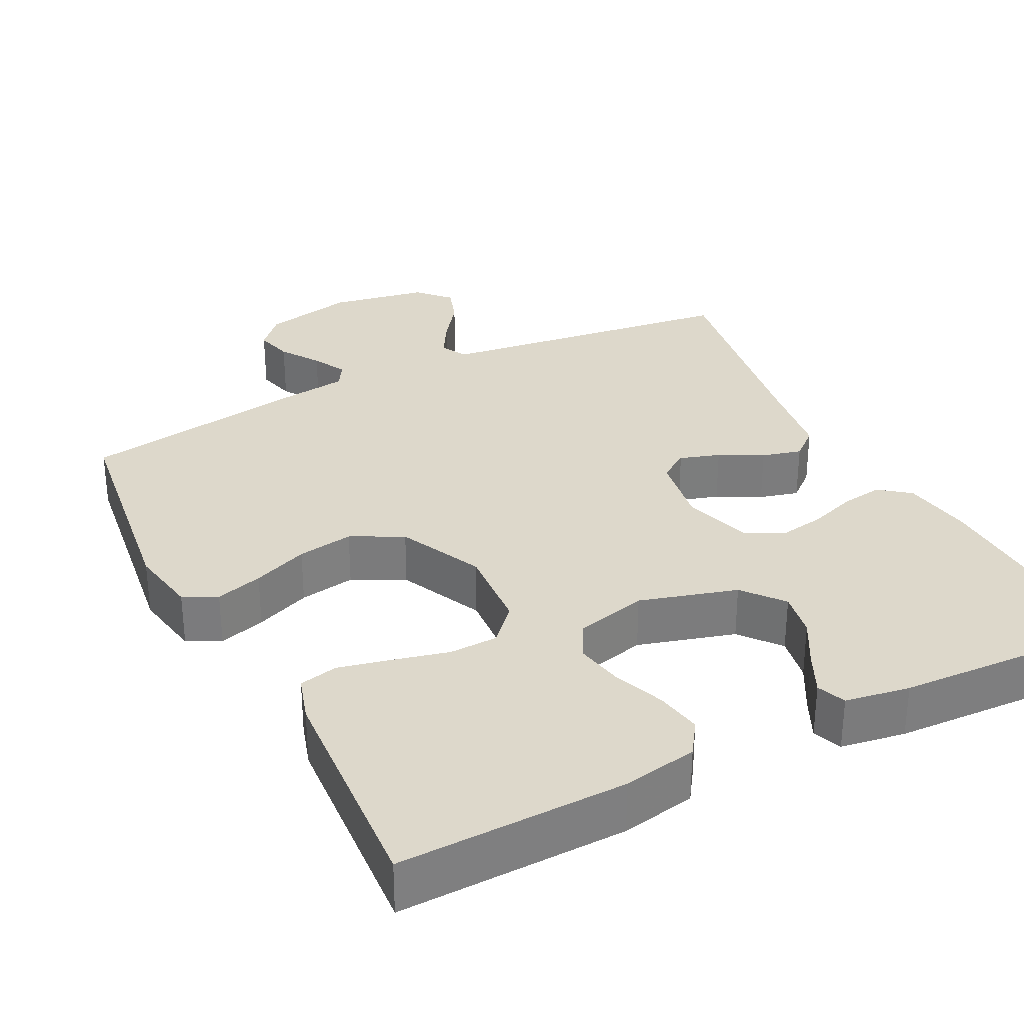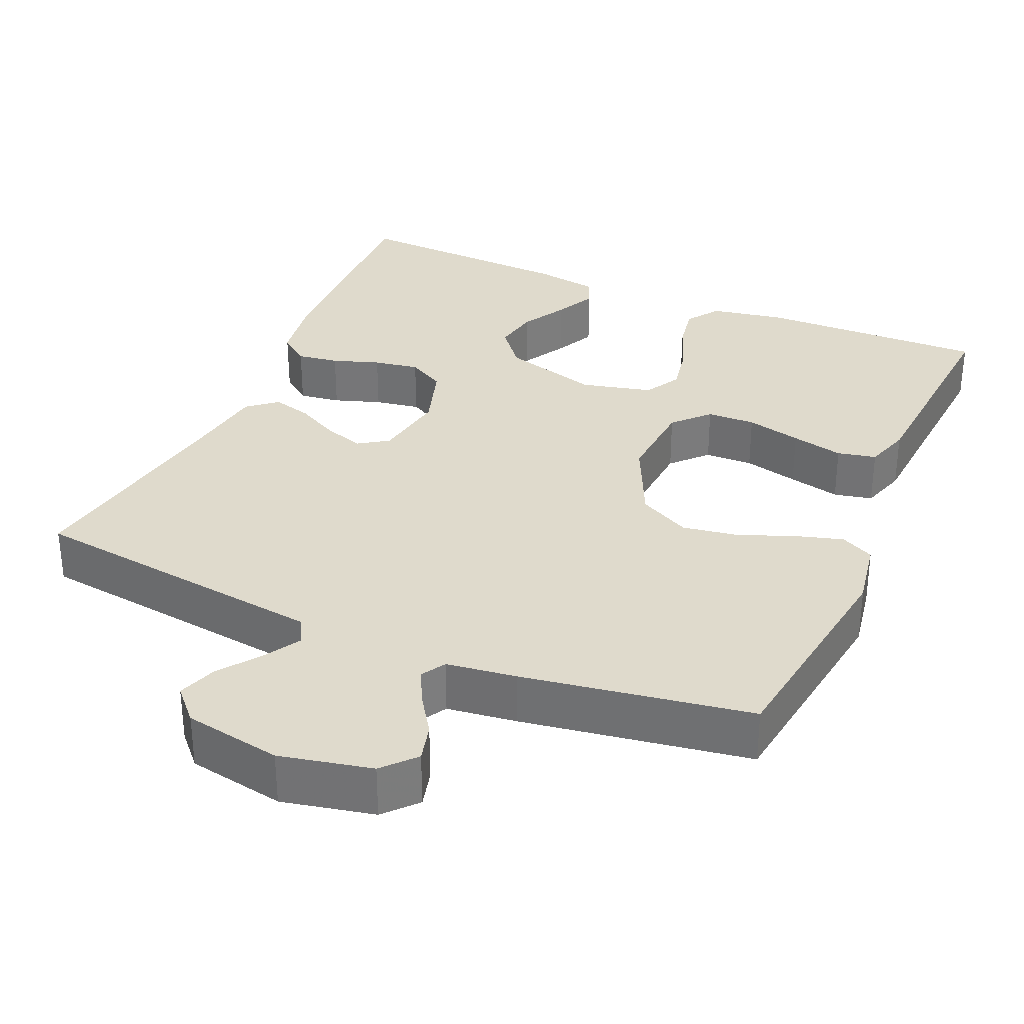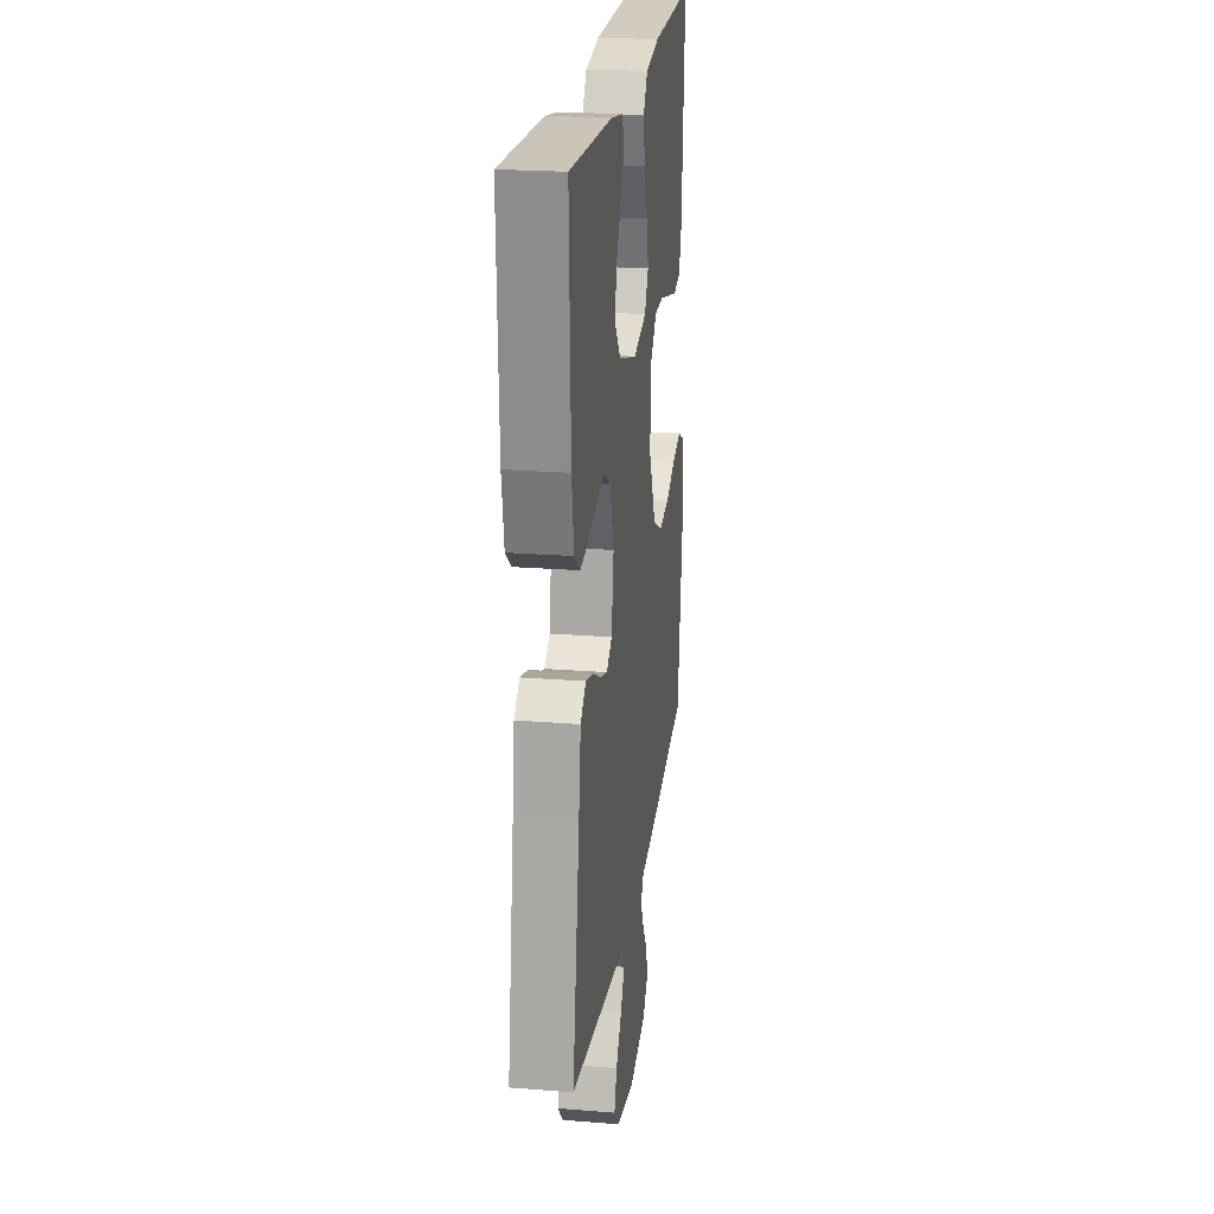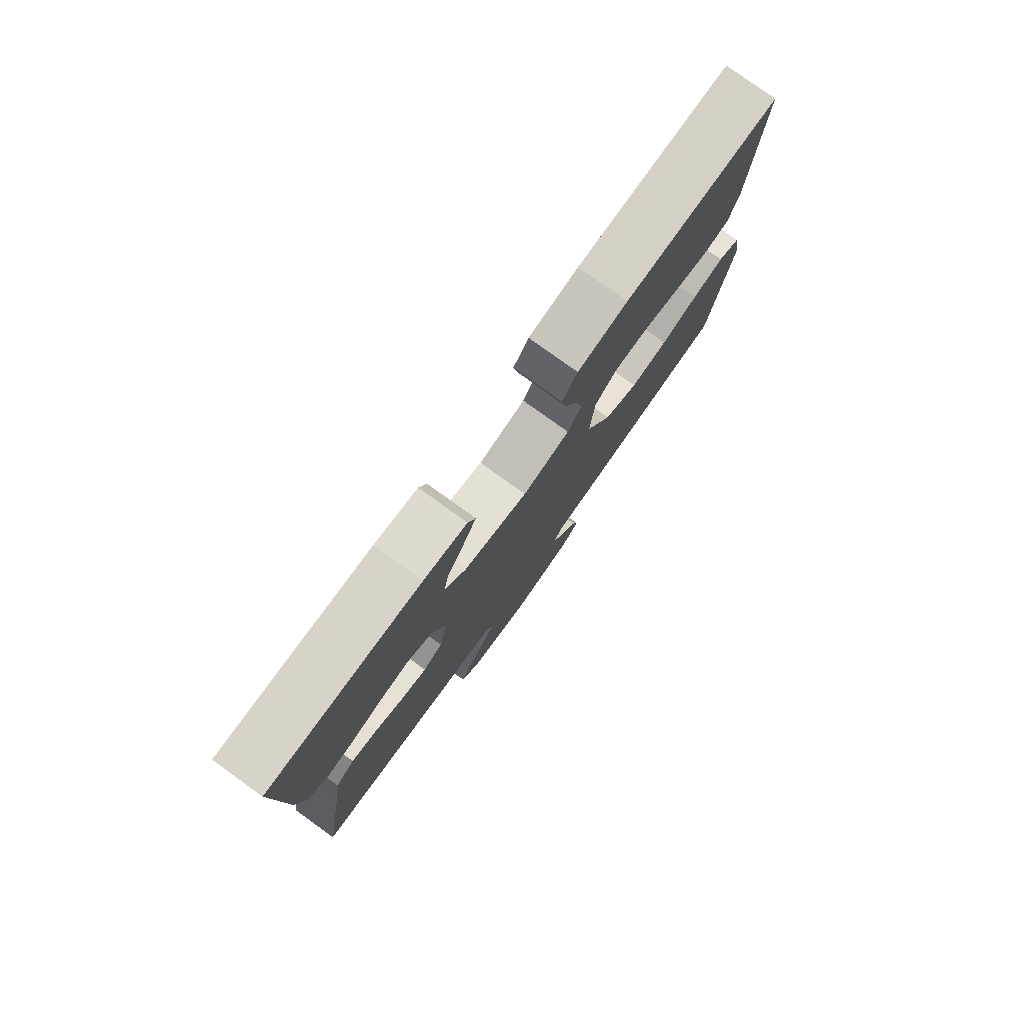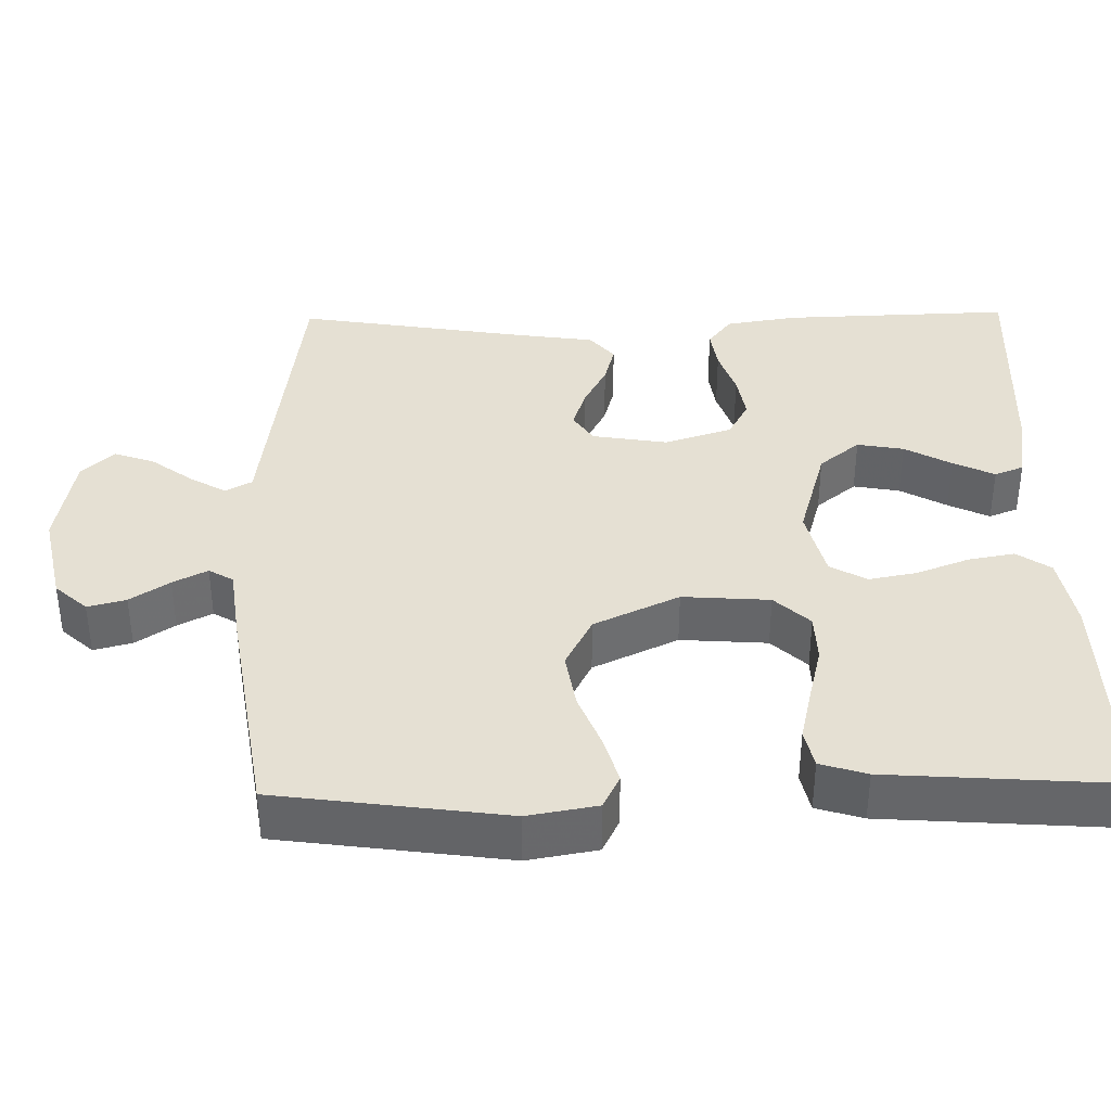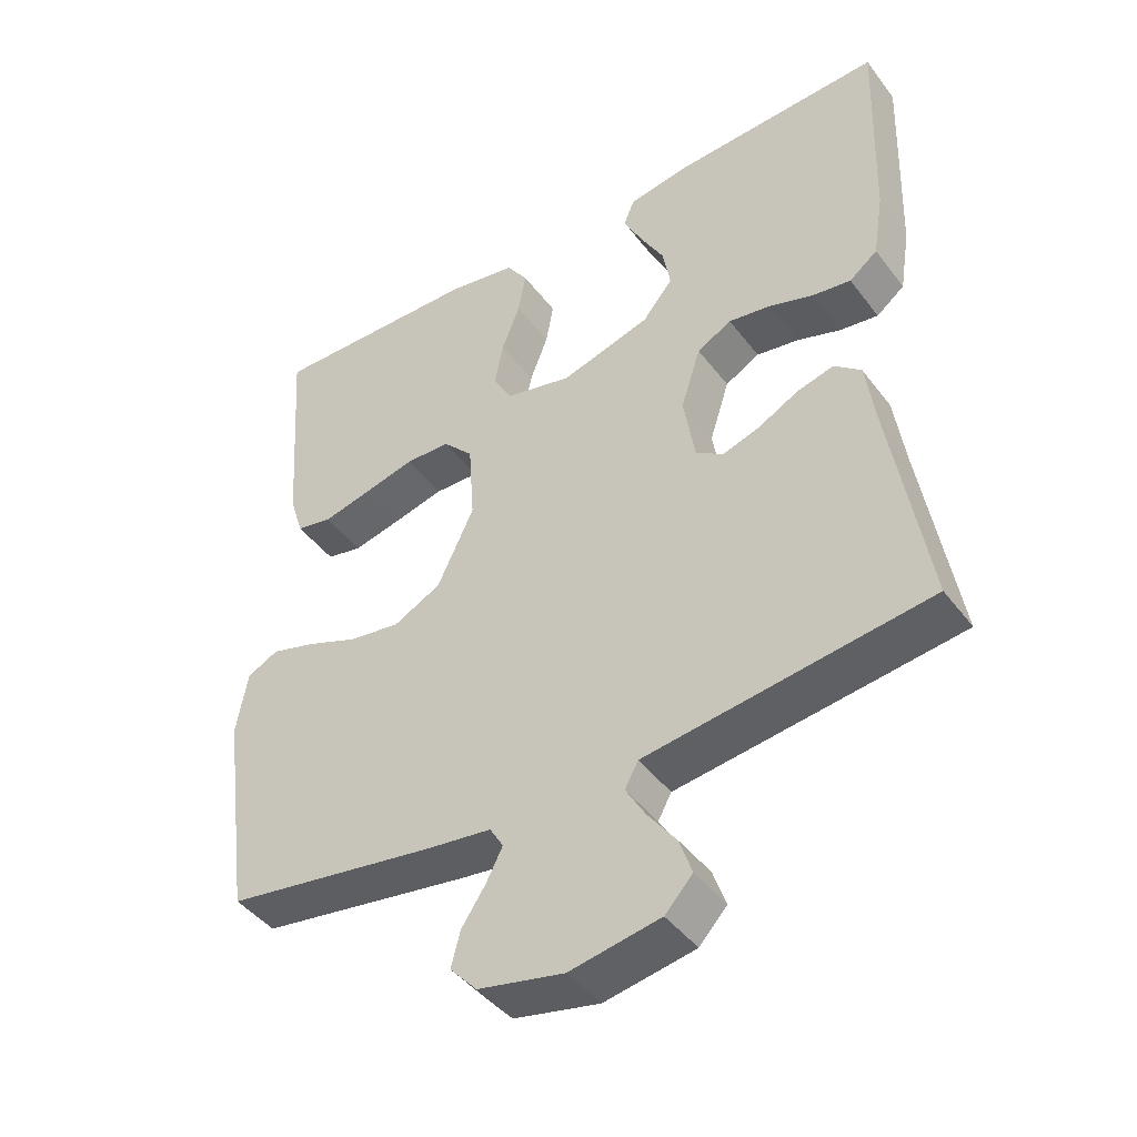
<metadata>
{"format":"obj","ext":"obj","renderer":"f3d","projection":"perspective","resolution":1024,"background":"white","views":[{"elev":31.5,"azim":-27.0,"up":"+Y"},{"elev":32.5,"azim":-156.4,"up":"+Y"},{"elev":22.5,"azim":97.8,"up":"+Z"},{"elev":79.3,"azim":125.7,"up":"+Z"},{"elev":37.9,"azim":-91.0,"up":"+Y"},{"elev":-44.1,"azim":34.4,"up":"+Z"}]}
</metadata>
<code>
v 0.5 0.07 -0.5
v 0.2 0.07 -0.539
v 0.1 0.07 -0.552
v 0.081 0.07 -0.587
v 0.109 0.07 -0.635
v 0.149 0.07 -0.689
v 0.167 0.07 -0.741
v 0.128 0.07 -0.783
v 0 0.07 -0.806
v -0.121 0.07 -0.78
v -0.159 0.07 -0.738
v -0.146 0.07 -0.688
v -0.112 0.07 -0.637
v -0.089 0.07 -0.592
v -0.108 0.07 -0.56
v -0.2 0.07 -0.548
v -0.5 0.07 -0.5
v -0.541 0.07 -0.2
v -0.525 0.07 -0.109
v -0.481 0.07 -0.087
v -0.419 0.07 -0.105
v -0.346 0.07 -0.134
v -0.272 0.07 -0.146
v -0.204 0.07 -0.111
v -0.152 0.07 0
v -0.16 0.07 0.114
v -0.203 0.07 0.16
v -0.267 0.07 0.162
v -0.34 0.07 0.144
v -0.409 0.07 0.128
v -0.46 0.07 0.139
v -0.479 0.07 0.2
v -0.5 0.07 0.5
v -0.2 0.07 0.493
v -0.102 0.07 0.475
v -0.072 0.07 0.431
v -0.083 0.07 0.37
v -0.109 0.07 0.302
v -0.121 0.07 0.239
v -0.094 0.07 0.191
v 0 0.07 0.168
v 0.128 0.07 0.205
v 0.171 0.07 0.258
v 0.16 0.07 0.319
v 0.126 0.07 0.38
v 0.1 0.07 0.434
v 0.115 0.07 0.472
v 0.2 0.07 0.486
v 0.5 0.07 0.5
v 0.49 0.07 0.2
v 0.475 0.07 0.107
v 0.435 0.07 0.076
v 0.38 0.07 0.084
v 0.318 0.07 0.105
v 0.258 0.07 0.115
v 0.209 0.07 0.088
v 0.181 0.07 0
v 0.197 0.07 -0.098
v 0.236 0.07 -0.124
v 0.289 0.07 -0.107
v 0.346 0.07 -0.077
v 0.398 0.07 -0.063
v 0.436 0.07 -0.095
v 0.451 0.07 -0.2
v 0.5 0 -0.5
v 0.2 0 -0.539
v 0.1 0 -0.552
v 0.081 0 -0.587
v 0.109 0 -0.635
v 0.149 0 -0.689
v 0.167 0 -0.741
v 0.128 0 -0.783
v 0 0 -0.806
v -0.121 0 -0.78
v -0.159 0 -0.738
v -0.146 0 -0.688
v -0.112 0 -0.637
v -0.089 0 -0.592
v -0.108 0 -0.56
v -0.2 0 -0.548
v -0.5 0 -0.5
v -0.541 0 -0.2
v -0.525 0 -0.109
v -0.481 0 -0.087
v -0.419 0 -0.105
v -0.346 0 -0.134
v -0.272 0 -0.146
v -0.204 0 -0.111
v -0.152 0 0
v -0.16 0 0.114
v -0.203 0 0.16
v -0.267 0 0.162
v -0.34 0 0.144
v -0.409 0 0.128
v -0.46 0 0.139
v -0.479 0 0.2
v -0.5 0 0.5
v -0.2 0 0.493
v -0.102 0 0.475
v -0.072 0 0.431
v -0.083 0 0.37
v -0.109 0 0.302
v -0.121 0 0.239
v -0.094 0 0.191
v 0 0 0.168
v 0.128 0 0.205
v 0.171 0 0.258
v 0.16 0 0.319
v 0.126 0 0.38
v 0.1 0 0.434
v 0.115 0 0.472
v 0.2 0 0.486
v 0.5 0 0.5
v 0.49 0 0.2
v 0.475 0 0.107
v 0.435 0 0.076
v 0.38 0 0.084
v 0.318 0 0.105
v 0.258 0 0.115
v 0.209 0 0.088
v 0.181 0 0
v 0.197 0 -0.098
v 0.236 0 -0.124
v 0.289 0 -0.107
v 0.346 0 -0.077
v 0.398 0 -0.063
v 0.436 0 -0.095
v 0.451 0 -0.2
f 61 62 63 64
f 60 61 64 1
f 59 60 1 2
f 58 59 2 3
f 57 58 3 4
f 51 52 53 54
f 51 54 55
f 50 51 55
f 49 50 55
f 48 49 55 56
f 44 45 46 47
f 44 47 48
f 43 44 48 56
f 35 36 37 38
f 35 38 39
f 34 35 39
f 33 34 39
f 32 33 39 40
f 28 29 30 31
f 28 31 32 40
f 19 20 21 22
f 19 22 23
f 18 19 23
f 15 16 17 18
f 15 18 23
f 14 15 23 24
f 10 11 12 13
f 10 13 14
f 9 10 14
f 5 6 7 8
f 4 5 8 9
f 57 4 9 14
f 42 43 56 57
f 41 42 57 14
f 27 28 40 41
f 26 27 41
f 25 26 41 14
f 14 24 25
f 128 127 126 125
f 65 128 125 124
f 66 65 124 123
f 67 66 123 122
f 68 67 122 121
f 118 117 116 115
f 119 118 115
f 119 115 114
f 119 114 113
f 120 119 113 112
f 111 110 109 108
f 112 111 108
f 120 112 108 107
f 102 101 100 99
f 103 102 99
f 103 99 98
f 103 98 97
f 104 103 97 96
f 95 94 93 92
f 104 96 95 92
f 86 85 84 83
f 87 86 83
f 87 83 82
f 82 81 80 79
f 87 82 79
f 88 87 79 78
f 77 76 75 74
f 78 77 74
f 78 74 73
f 72 71 70 69
f 73 72 69 68
f 78 73 68 121
f 121 120 107 106
f 78 121 106 105
f 105 104 92 91
f 105 91 90
f 78 105 90 89
f 89 88 78
f 1 65 66 2
f 2 66 67 3
f 3 67 68 4
f 4 68 69 5
f 5 69 70 6
f 6 70 71 7
f 7 71 72 8
f 8 72 73 9
f 9 73 74 10
f 10 74 75 11
f 11 75 76 12
f 12 76 77 13
f 13 77 78 14
f 14 78 79 15
f 15 79 80 16
f 16 80 81 17
f 17 81 82 18
f 18 82 83 19
f 19 83 84 20
f 20 84 85 21
f 21 85 86 22
f 22 86 87 23
f 23 87 88 24
f 24 88 89 25
f 25 89 90 26
f 26 90 91 27
f 27 91 92 28
f 28 92 93 29
f 29 93 94 30
f 30 94 95 31
f 31 95 96 32
f 32 96 97 33
f 33 97 98 34
f 34 98 99 35
f 35 99 100 36
f 36 100 101 37
f 37 101 102 38
f 38 102 103 39
f 39 103 104 40
f 40 104 105 41
f 41 105 106 42
f 42 106 107 43
f 43 107 108 44
f 44 108 109 45
f 45 109 110 46
f 46 110 111 47
f 47 111 112 48
f 48 112 113 49
f 49 113 114 50
f 50 114 115 51
f 51 115 116 52
f 52 116 117 53
f 53 117 118 54
f 54 118 119 55
f 55 119 120 56
f 56 120 121 57
f 57 121 122 58
f 58 122 123 59
f 59 123 124 60
f 60 124 125 61
f 61 125 126 62
f 62 126 127 63
f 63 127 128 64
f 64 128 65 1

</code>
